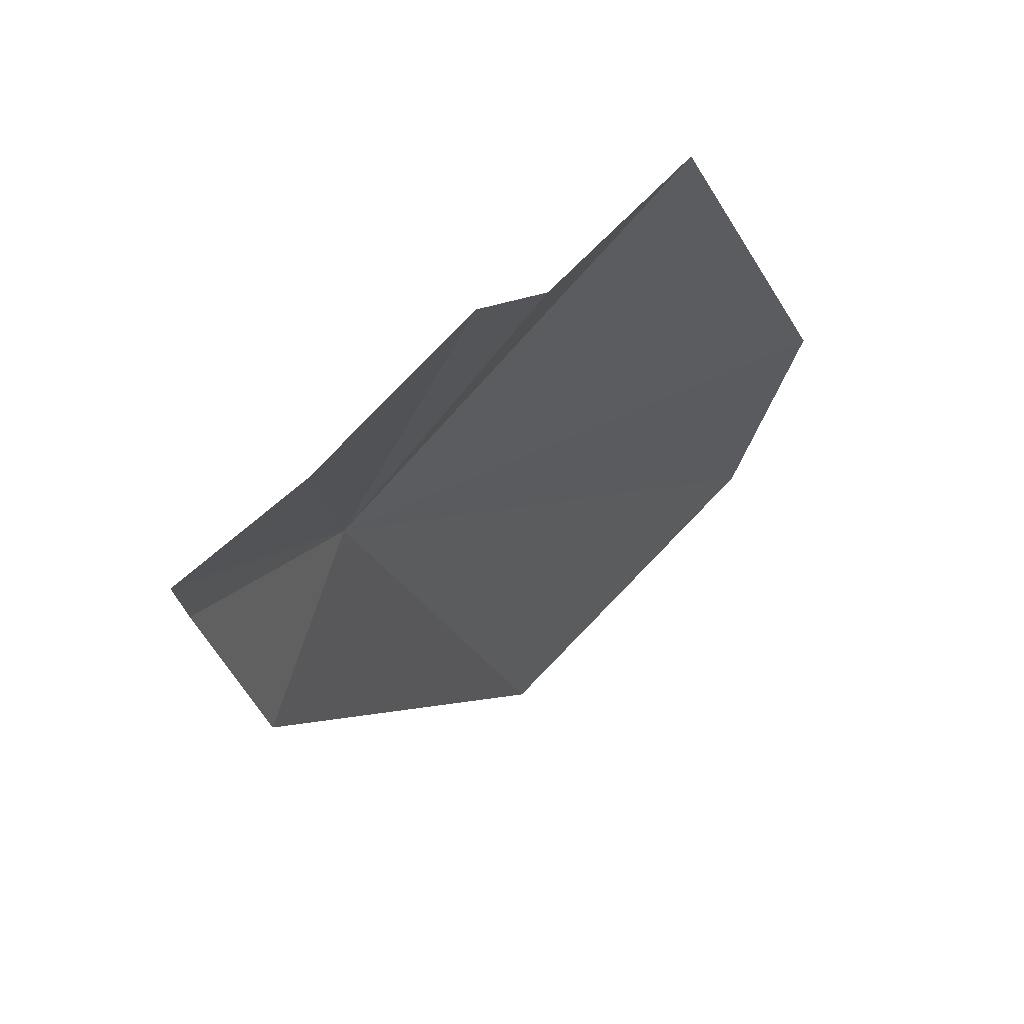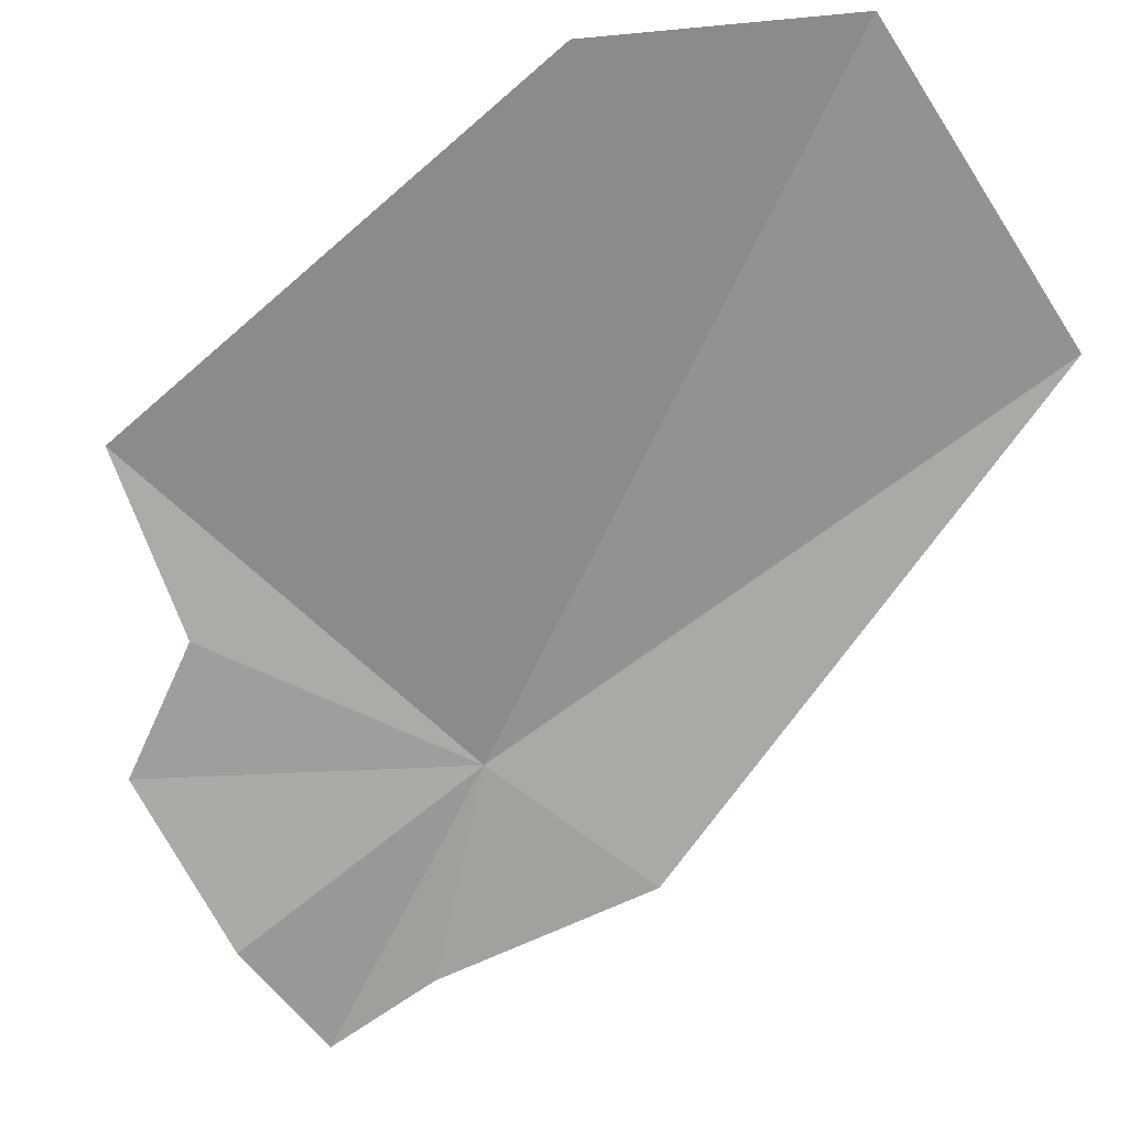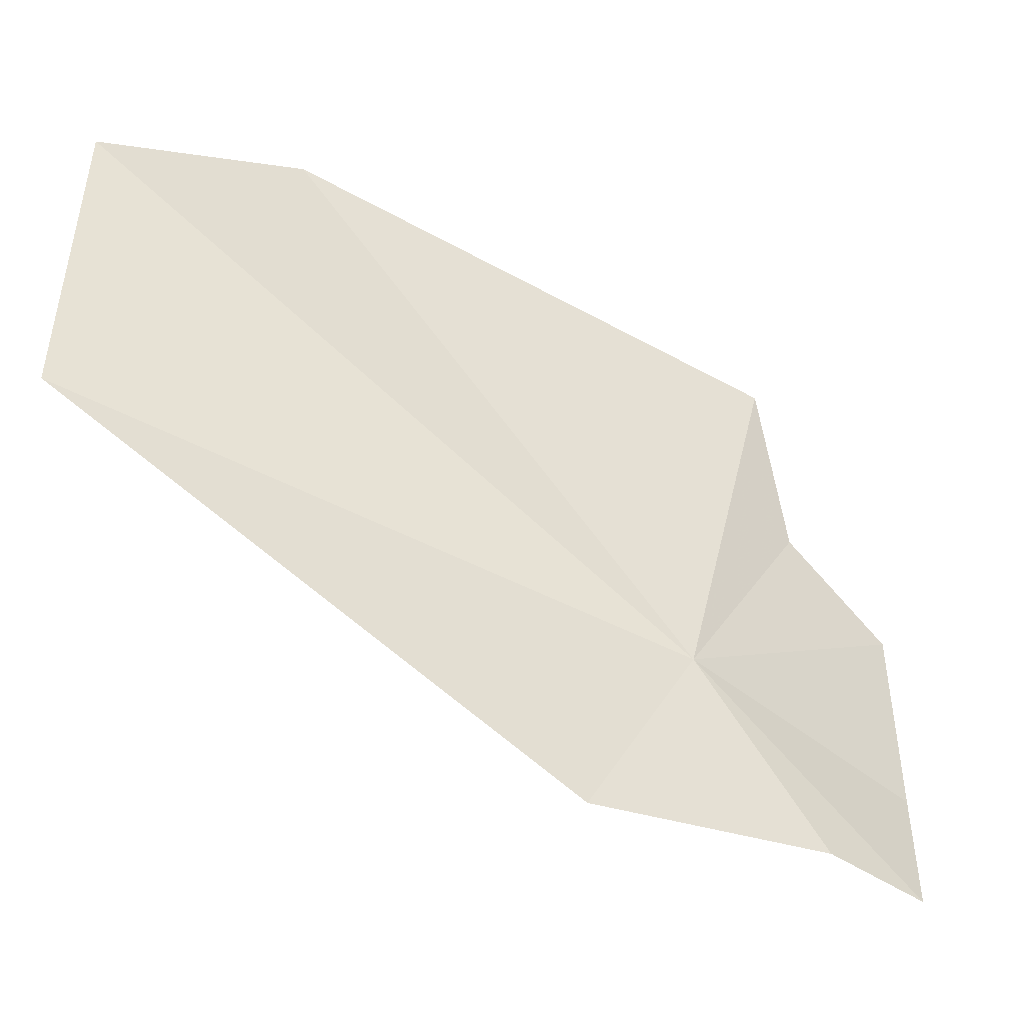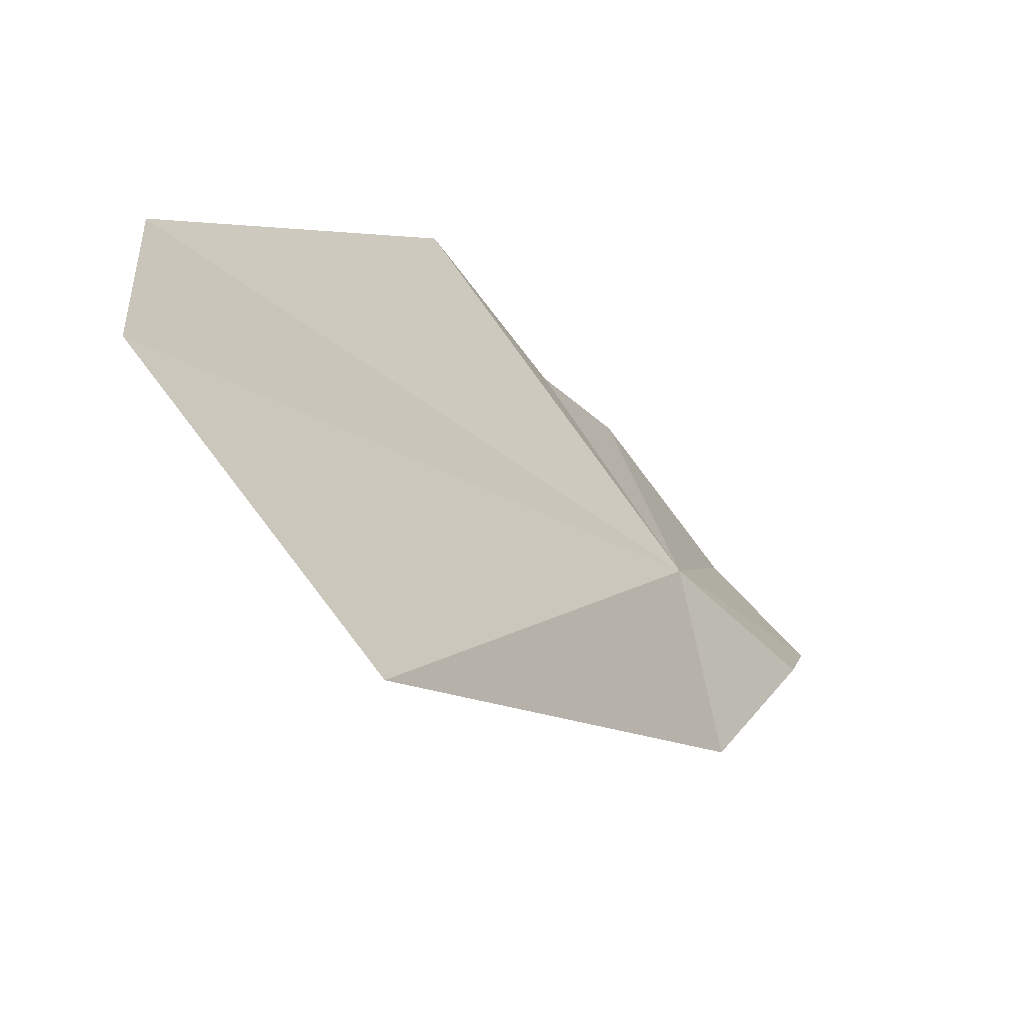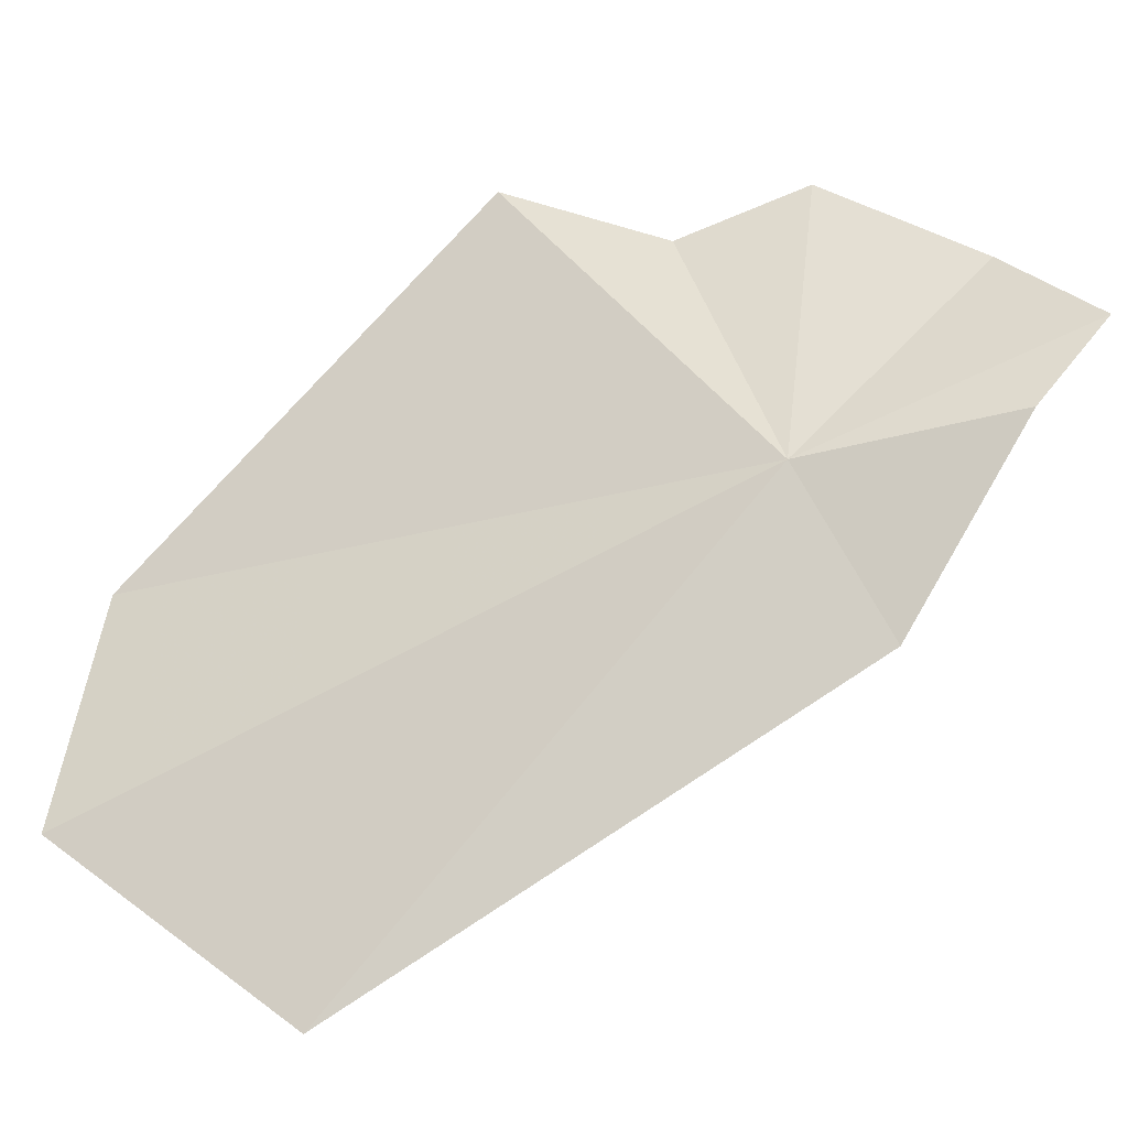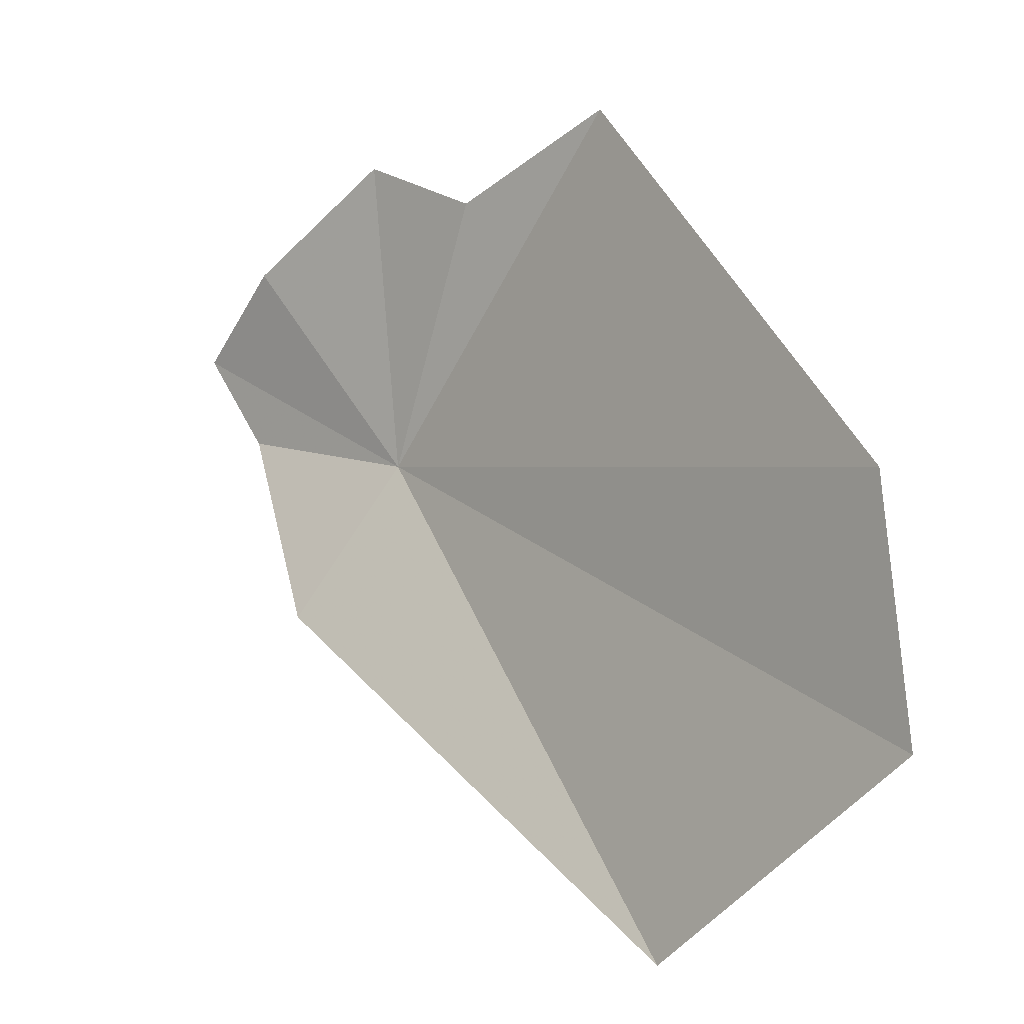
<metadata>
{"format":"obj","ext":"obj","renderer":"f3d","projection":"perspective","resolution":1024,"background":"white","views":[{"elev":-42.6,"azim":-27.8,"up":"+Y"},{"elev":-21.4,"azim":76.9,"up":"+Y"},{"elev":6.8,"azim":-144.1,"up":"+Y"},{"elev":34.1,"azim":163.5,"up":"+Y"},{"elev":-36.3,"azim":-115.6,"up":"+Z"},{"elev":5.1,"azim":92.0,"up":"+Z"}]}
</metadata>
<code>
v -11.82 30.85 16.48
v -11.25 31.65 17.85
v -11.6 31.14 17.51
v -11.93 30.75 17.66
v -12.26 30.27 17.24
v -12.52 30.02 16.87
v -11.78 30.45 15.88
v -10.3 31.86 14.88
v -9.735 32.64 15.72
v -9.954 32.55 16.62
v -12.34 30.23 16.54
f 1 3 2
f 1 5 4
f 1 6 5
f 1 8 7
f 1 10 9
f 1 4 3
f 1 2 10
f 1 7 11
f 1 9 8
f 1 11 6

</code>
